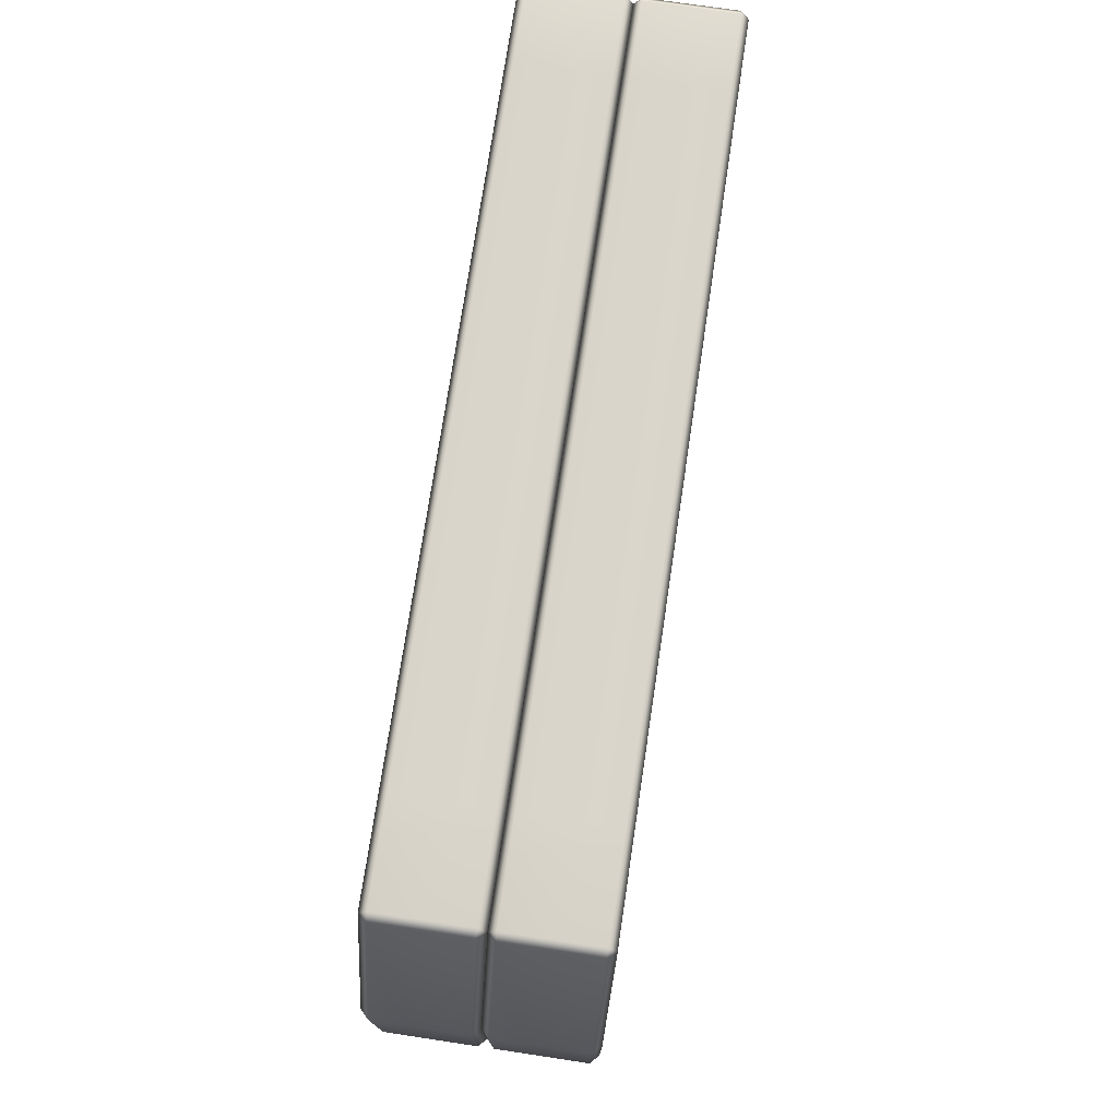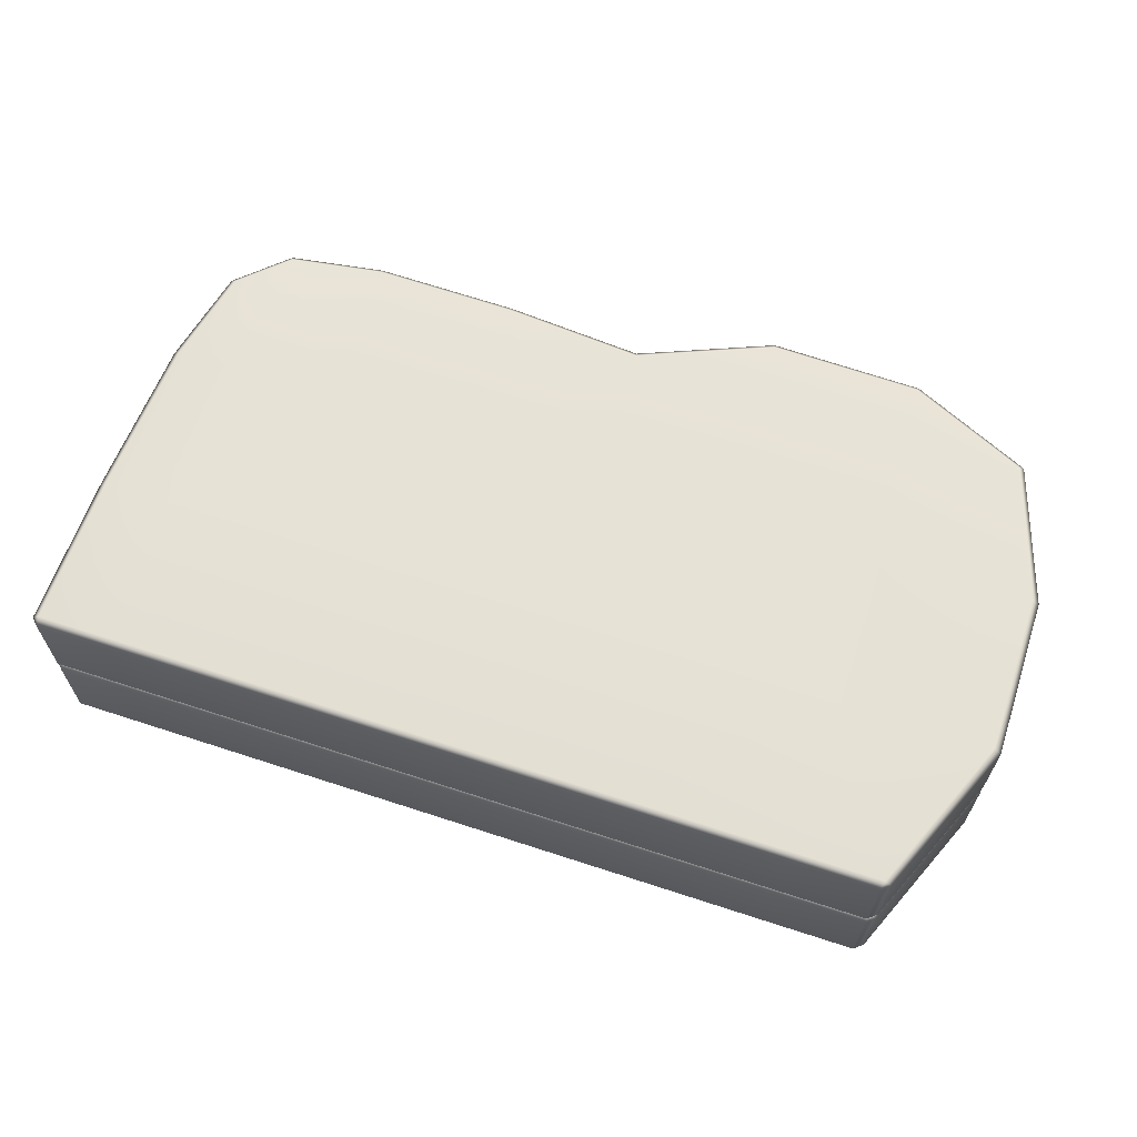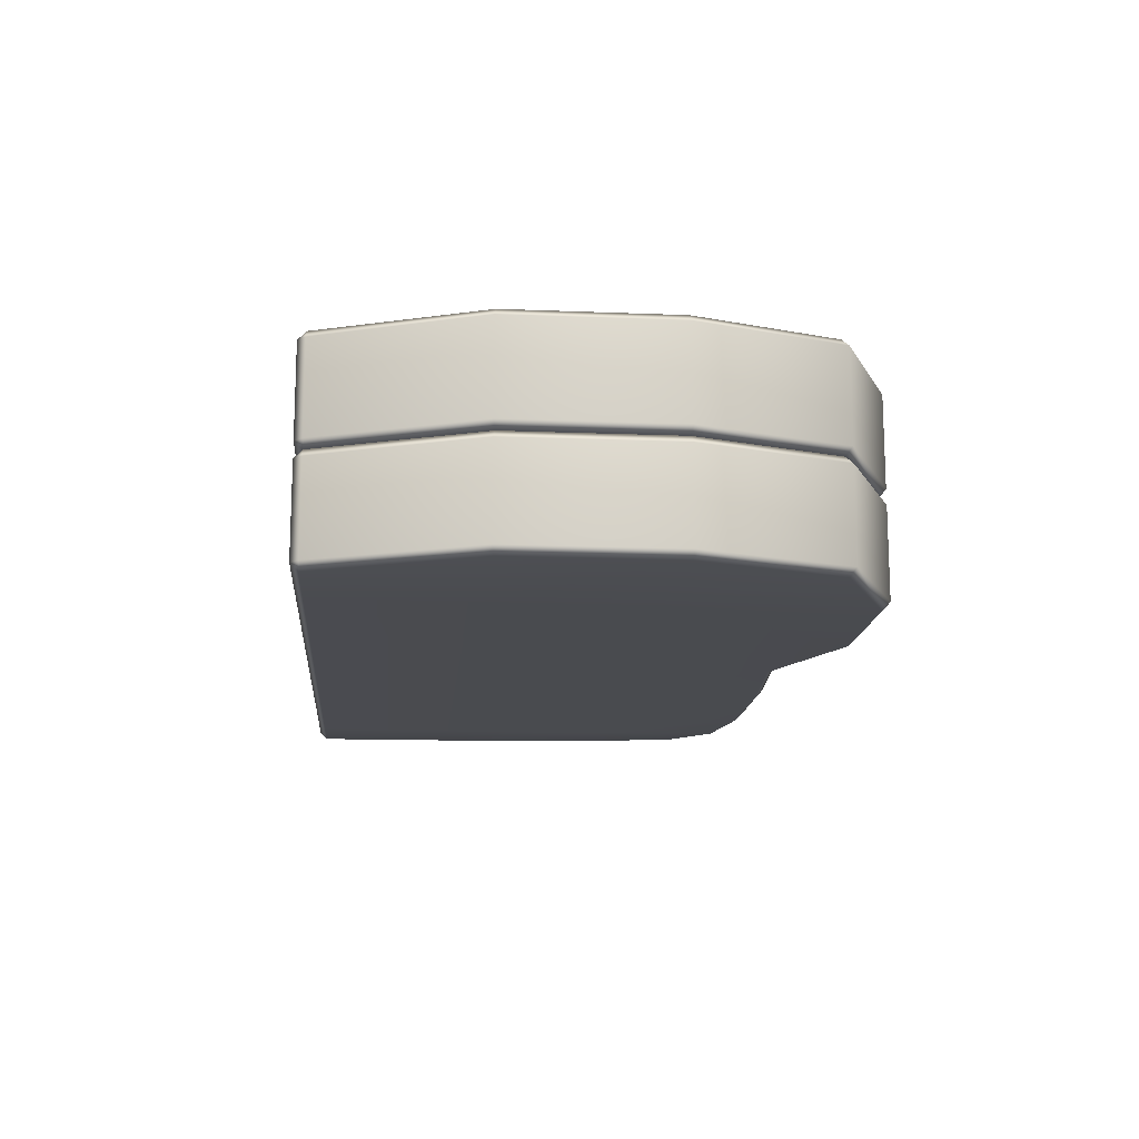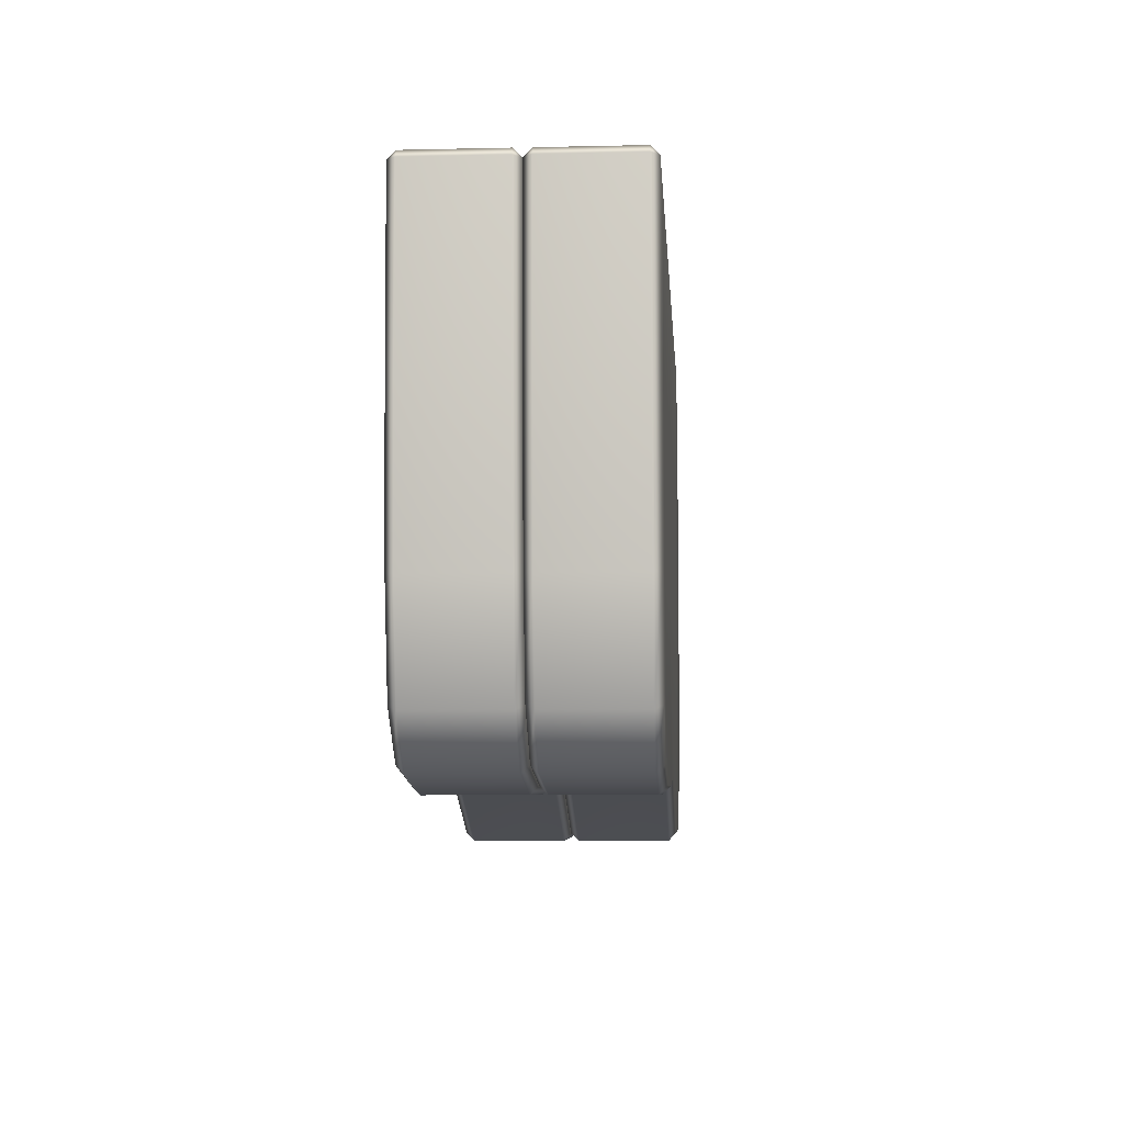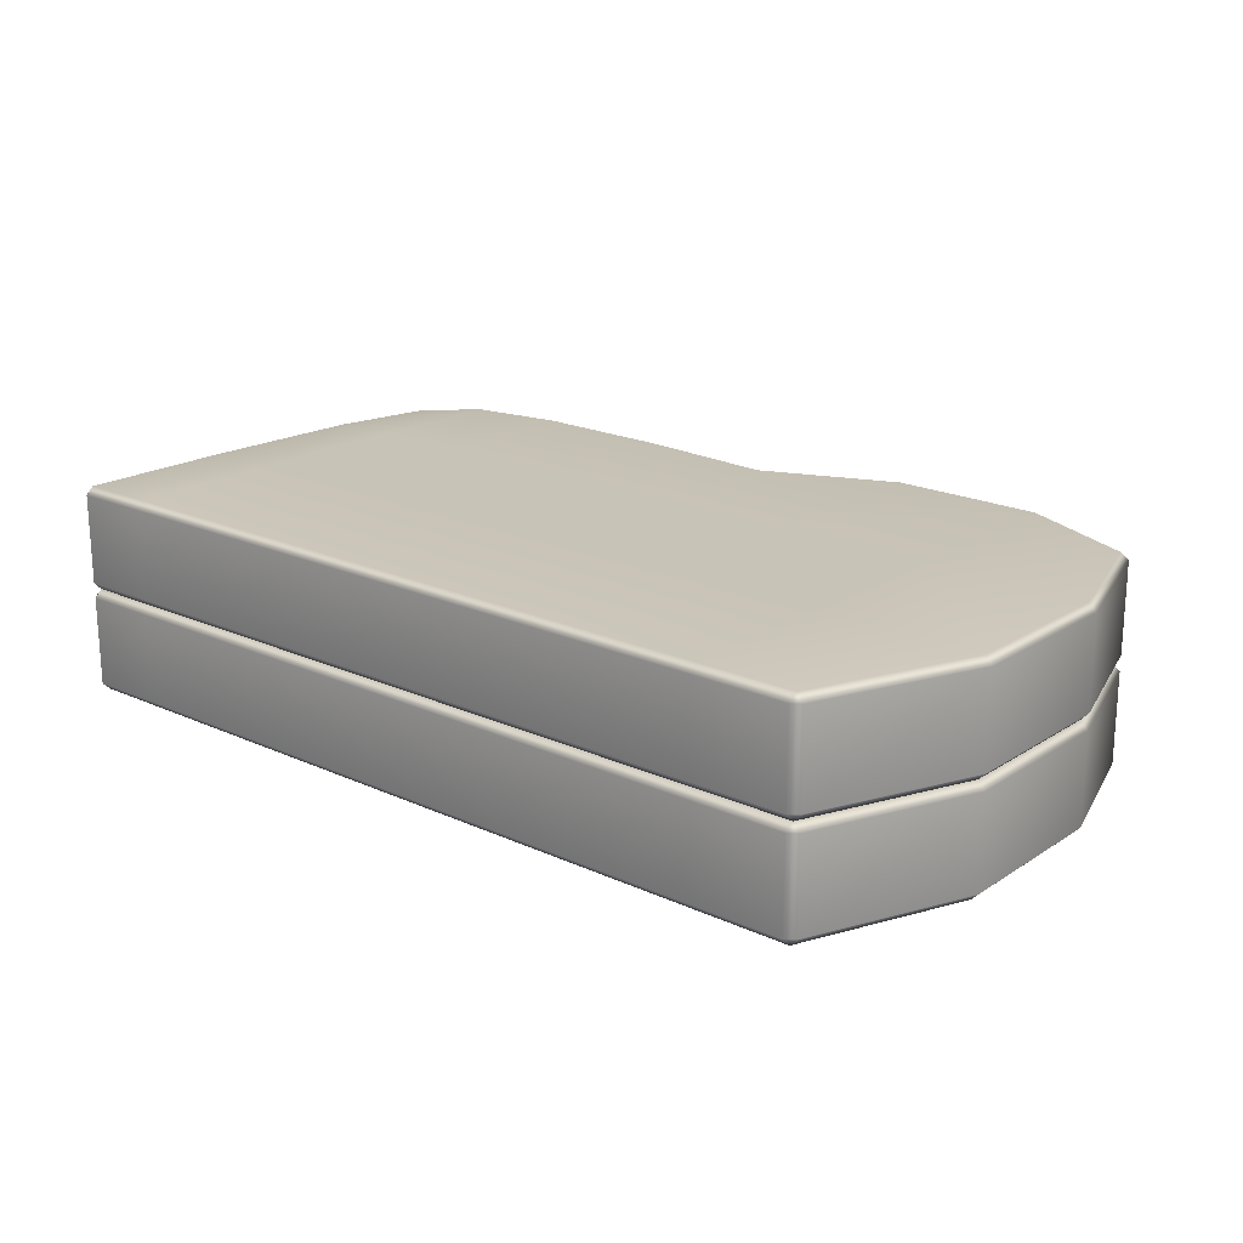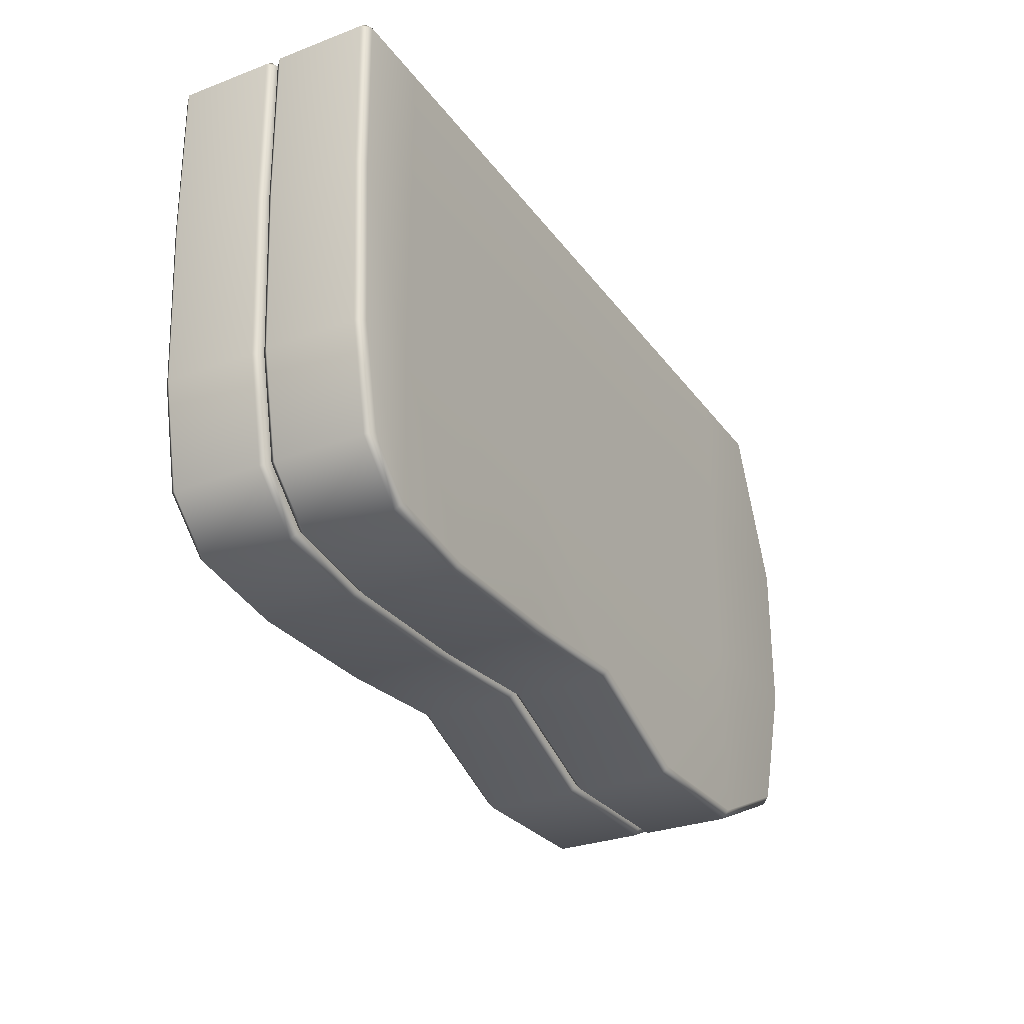
<metadata>
{"format":"obj","ext":"obj","renderer":"f3d","projection":"perspective","resolution":1024,"background":"white","views":[{"elev":74.2,"azim":98.5,"up":"+Z"},{"elev":64.0,"azim":18.3,"up":"+Y"},{"elev":-14.2,"azim":85.0,"up":"+Y"},{"elev":-6.8,"azim":-86.2,"up":"+Z"},{"elev":19.7,"azim":40.2,"up":"+Y"},{"elev":-29.4,"azim":-60.9,"up":"+Z"}]}
</metadata>
<code>
g default
v -0.339 -0.3035 0.4327
v -0.339 -0.3035 -0.03673
v 0.07678 -0.3035 0.4328
v 0.07679 -0.3035 -0.03672
v 0.4776 -0.3035 0.4328
v 0.4776 -0.3035 -0.03671
v 0.8594 -0.3035 0.4328
v 1.303 -0.3035 0.4328
v 0.8594 -0.3035 -0.0367
v 1.303 -0.3035 -0.03669
v -0.6159 -0.3035 -0.03673
v -0.6159 -0.3035 0.4327
v 1.578 -0.3035 0.8798
v 1.6 -0.2809 0.8798
v 1.573 -0.2809 0.9023
v 1.787 -0.2811 0.4328
v 1.765 -0.3035 0.4283
v 1.787 -0.2811 -0.03668
v 1.765 -0.3035 -0.03309
v 1.653 -0.2811 -0.4457
v 1.635 -0.3035 -0.4296
v 1.573 -0.02434 0.9023
v 1.6 -0.02455 0.8798
v 1.578 -0.001708 0.8798
v 1.787 -0.02414 0.4328
v 1.765 -0.001708 0.4284
v 1.787 -0.02414 -0.03668
v 1.765 -0.001708 -0.03306
v 1.635 -0.001708 -0.4296
v 1.653 -0.02414 -0.4457
v -0.8328 -0.001708 0.8798
v -0.8551 -0.02414 0.8798
v -0.833 -0.02414 0.9022
v -0.8487 -0.02414 0.4327
v -0.8264 -0.001708 0.4336
v -0.8218 -0.02414 -0.03674
v -0.7996 -0.001708 -0.0337
v -0.7392 -0.001708 -0.3169
v -0.7596 -0.02414 -0.3284
v -0.833 -0.2811 0.9022
v -0.8551 -0.2809 0.8798
v -0.8327 -0.3035 0.8798
v -0.8487 -0.2811 0.4327
v -0.8263 -0.3035 0.4335
v -0.8218 -0.2811 -0.03674
v -0.7995 -0.3035 -0.03374
v -0.7391 -0.3035 -0.3169
v -0.7596 -0.2811 -0.3284
v 0.4776 -0.001708 0.8798
v 0.4776 -0.02414 0.9022
v 0.07677 -0.001708 0.8798
v 0.07677 -0.02414 0.9022
v 0.4776 -0.02414 -0.4659
v 0.4811 -0.001708 -0.4431
v 0.07568 -0.001708 -0.4771
v 0.0768 -0.02414 -0.4995
v -0.339 -0.001708 0.8798
v -0.339 -0.02414 0.9022
v -0.3374 -0.001708 -0.4838
v -0.3389 -0.02414 -0.5062
v -0.6159 -0.001708 0.8798
v -0.6159 -0.02414 0.9022
v -0.6159 -0.02414 -0.4639
v -0.6056 -0.001708 -0.4428
v -0.6159 -0.3035 0.8798
v -0.6159 -0.2811 0.9022
v -0.339 -0.3035 0.8798
v -0.339 -0.2811 0.9022
v 0.07677 -0.3035 0.8798
v 0.07677 -0.2811 0.9022
v -0.3389 -0.2811 -0.5062
v -0.3374 -0.3035 -0.4837
v 0.07568 -0.3035 -0.4771
v 0.0768 -0.2811 -0.4995
v 0.4776 -0.3035 0.8798
v 0.4776 -0.2811 0.9022
v 0.4811 -0.3035 -0.4431
v 0.4776 -0.2811 -0.4659
v 1.303 -0.001708 0.8798
v 1.303 -0.02414 0.9023
v 0.8594 -0.001708 0.8798
v 0.8594 -0.02414 0.9022
v 0.8619 -0.001708 -0.6
v 0.8577 -0.02414 -0.6225
v 1.301 -0.02414 -0.6116
v 1.296 -0.001708 -0.5893
v 1.296 -0.3035 -0.5893
v 1.301 -0.2811 -0.6116
v 0.8577 -0.2811 -0.6225
v 0.8619 -0.3035 -0.5999
v 0.8594 -0.3035 0.8798
v 0.8594 -0.2811 0.9022
v 1.303 -0.3035 0.8798
v 1.303 -0.2811 0.9023
v -0.6159 -0.2811 -0.4639
v -0.6056 -0.3035 -0.4428
v -0.339 0.3001 -0.03662
v -0.339 0.3001 0.4329
v 0.07679 0.3001 -0.03661
v 0.07678 0.3001 0.4329
v 0.4776 0.3001 -0.0366
v 0.4776 0.3001 0.4329
v 0.8594 0.3001 -0.03659
v 1.303 0.3001 -0.03658
v 0.8594 0.3001 0.4329
v 1.303 0.3001 0.4329
v -0.6159 0.3001 0.4328
v -0.6159 0.3001 -0.03663
v 1.635 0.3001 -0.4296
v 1.653 0.2779 -0.4456
v 1.787 0.2779 -0.03658
v 1.765 0.3001 -0.03302
v 1.787 0.2779 0.4329
v 1.765 0.3001 0.4285
v 1.573 0.2777 0.9024
v 1.6 0.2775 0.8798
v 1.578 0.3001 0.8798
v 1.653 0.02052 -0.4456
v 1.787 0.02052 -0.03658
v 1.787 0.02052 0.4329
v 1.6 0.02072 0.8798
v 1.573 0.02072 0.9024
v -0.8218 0.02052 -0.03663
v -0.8487 0.02052 0.4328
v -0.8332 0.02052 0.9023
v -0.8551 0.02068 0.8798
v -0.8218 0.2779 -0.03663
v -0.7997 0.3001 -0.03366
v -0.8487 0.2779 0.4328
v -0.8265 0.3001 0.4336
v -0.8329 0.3001 0.8798
v -0.8551 0.2779 0.8798
v -0.8332 0.2779 0.9023
v 0.4776 0.02052 -0.4658
v 0.0768 0.02052 -0.4994
v 0.4776 0.02052 0.9023
v 0.07677 0.02052 0.9023
v -0.3389 0.02052 -0.5061
v -0.339 0.02052 0.9023
v -0.6159 0.02052 -0.4638
v -0.6159 0.02052 0.9023
v -0.6159 0.3001 0.8798
v -0.6159 0.2779 0.9023
v -0.3374 0.3001 -0.4838
v -0.3389 0.2779 -0.5061
v 0.07569 0.3001 -0.4772
v 0.0768 0.2779 -0.4994
v -0.339 0.3001 0.8798
v -0.339 0.2779 0.9023
v 0.07677 0.3001 0.8798
v 0.07677 0.2779 0.9023
v 0.4776 0.2779 -0.4658
v 0.4811 0.3001 -0.4432
v 0.4776 0.3001 0.8798
v 0.4776 0.2779 0.9023
v 1.301 0.02052 -0.6115
v 0.8577 0.02052 -0.6224
v 0.8619 0.3001 -0.6
v 0.8577 0.2779 -0.6224
v 1.301 0.2779 -0.6115
v 1.296 0.3001 -0.5894
v 1.303 0.02052 0.9024
v 0.8594 0.02052 0.9023
v 0.8594 0.3001 0.8798
v 0.8594 0.2779 0.9023
v 1.303 0.3001 0.8798
v 1.303 0.2779 0.9024
v -0.7596 0.02052 -0.3283
v -0.6159 0.2779 -0.4638
v -0.6057 0.3001 -0.4429
v -0.7393 0.3001 -0.3169
v -0.7596 0.2779 -0.3283
g FoodMediumLLowerArm
f 1 2 4 3
f 3 4 6 5
f 8 7 9 10
f 5 6 9 7
f 12 11 2 1
f 13 15 94 93
f 14 13 17 16
f 15 14 23 22
f 16 17 19 18
f 18 19 21 20
f 20 21 87 88
f 22 24 79 80
f 24 23 25 26
f 26 25 27 28
f 28 27 30 29
f 29 30 85 86
f 31 33 62 61
f 32 31 35 34
f 33 32 41 40
f 34 35 37 36
f 36 37 38 39
f 39 38 64 63
f 40 42 65 66
f 42 41 43 44
f 44 43 45 46
f 46 45 48 47
f 47 48 95 96
f 49 50 82 81
f 50 49 51 52
f 52 51 57 58
f 53 54 83 84
f 54 53 56 55
f 55 56 60 59
f 58 57 61 62
f 59 60 63 64
f 66 65 67 68
f 68 67 69 70
f 70 69 75 76
f 71 72 96 95
f 72 71 74 73
f 73 74 78 77
f 76 75 91 92
f 77 78 89 90
f 80 79 81 82
f 84 83 86 85
f 88 87 90 89
f 92 91 93 94
f 14 16 25 23
f 16 18 27 25
f 18 20 30 27
f 32 34 43 41
f 34 36 45 43
f 36 39 48 45
f 42 44 12 65
f 44 46 11 12
f 46 47 96 11
f 67 1 3 69
f 2 72 73 4
f 69 3 5 75
f 4 73 77 6
f 71 95 63 60
f 74 71 60 56
f 78 74 56 53
f 84 85 88 89
f 93 91 7 8
f 10 9 90 87
f 75 5 7 91
f 6 77 90 9
f 93 8 17 13
f 8 10 19 17
f 10 87 21 19
f 89 78 53 84
f 20 88 85 30
f 39 63 95 48
f 11 96 72 2
f 65 12 1 67
f 22 80 94 15
f 80 82 92 94
f 82 50 76 92
f 50 52 70 76
f 52 58 68 70
f 58 62 66 68
f 62 33 40 66
f 13 14 15
f 22 23 24
f 31 32 33
f 40 41 42
f 97 98 100 99
f 99 100 102 101
f 104 103 105 106
f 101 102 105 103
f 108 107 98 97
f 109 110 160 161
f 110 109 112 111
f 111 112 114 113
f 113 114 117 116
f 115 117 166 167
f 116 115 122 121
f 118 29 86 156
f 29 118 119 28
f 28 119 120 26
f 26 120 121 24
f 24 122 162 79
f 123 37 35 124
f 37 123 168 38
f 124 35 31 126
f 125 31 61 141
f 126 125 133 132
f 127 128 171 172
f 128 127 129 130
f 130 129 132 131
f 131 133 143 142
f 54 134 157 83
f 134 54 55 135
f 135 55 59 138
f 49 136 137 51
f 136 49 81 163
f 51 137 139 57
f 138 59 64 140
f 57 139 141 61
f 140 64 38 168
f 142 143 149 148
f 144 145 169 170
f 145 144 146 147
f 147 146 153 152
f 148 149 151 150
f 150 151 155 154
f 152 153 158 159
f 154 155 165 164
f 156 86 83 157
f 159 158 161 160
f 79 162 163 81
f 164 165 167 166
f 170 169 172 171
f 110 111 119 118
f 111 113 120 119
f 113 116 121 120
f 172 168 123 127
f 123 124 129 127
f 124 126 132 129
f 128 130 107 108
f 130 131 142 107
f 144 97 99 146
f 98 148 150 100
f 146 99 101 153
f 100 150 154 102
f 140 169 145 138
f 145 147 135 138
f 147 152 134 135
f 156 157 159 160
f 161 158 103 104
f 106 105 164 166
f 153 101 103 158
f 102 154 164 105
f 161 104 112 109
f 104 106 114 112
f 106 166 117 114
f 152 159 157 134
f 160 110 118 156
f 170 171 128 108
f 140 168 172 169
f 107 142 148 98
f 170 108 97 144
f 125 141 143 133
f 141 139 149 143
f 139 137 151 149
f 137 136 155 151
f 136 163 165 155
f 163 162 167 165
f 162 122 115 167
f 115 116 117
f 24 121 122
f 125 126 31
f 131 132 133

</code>
